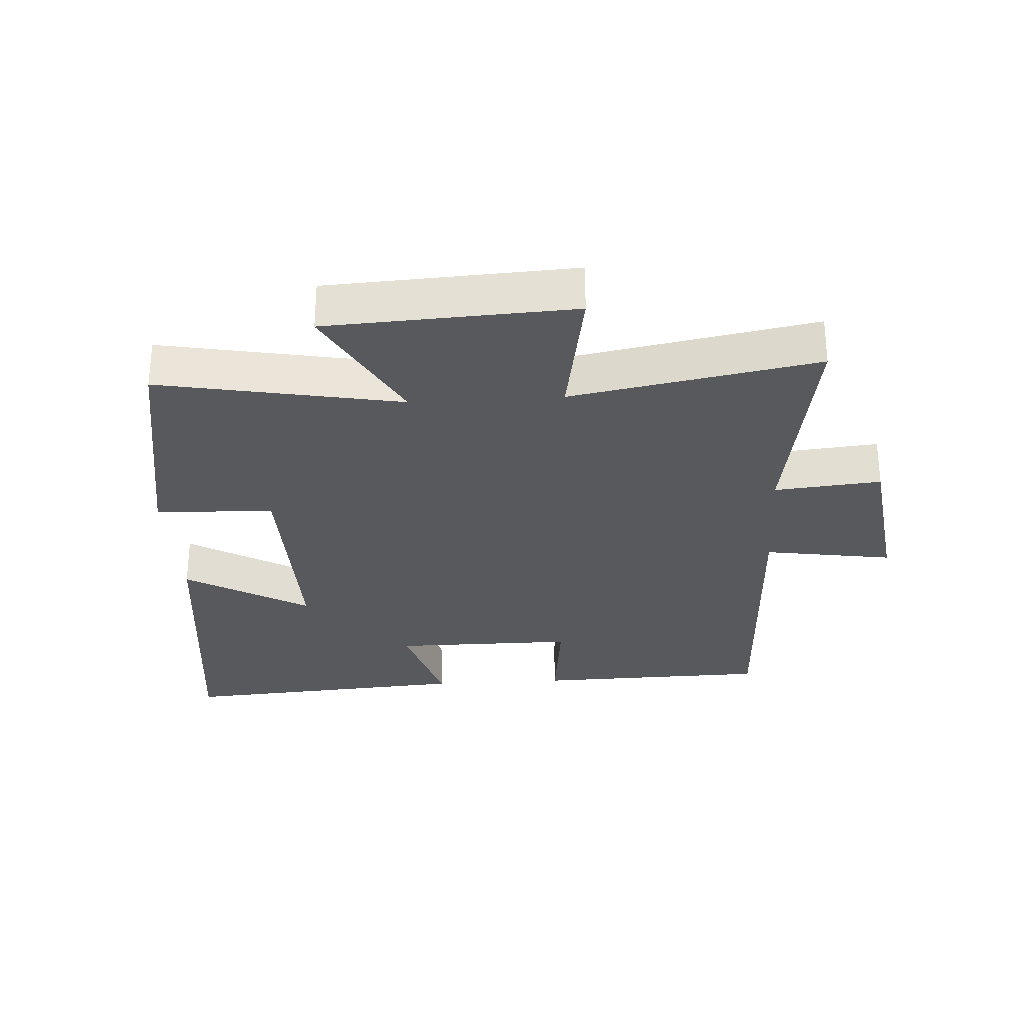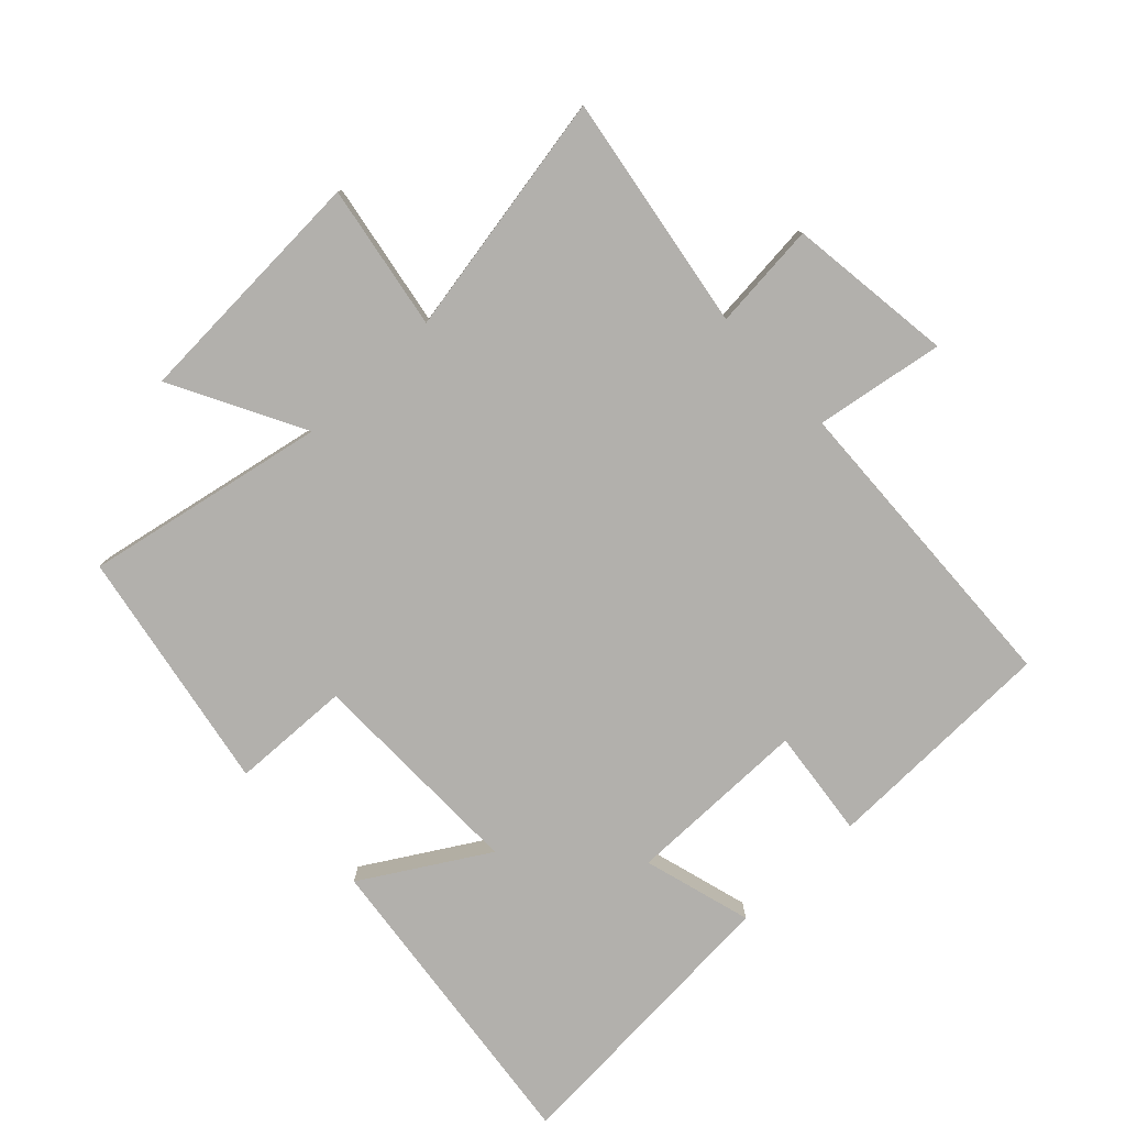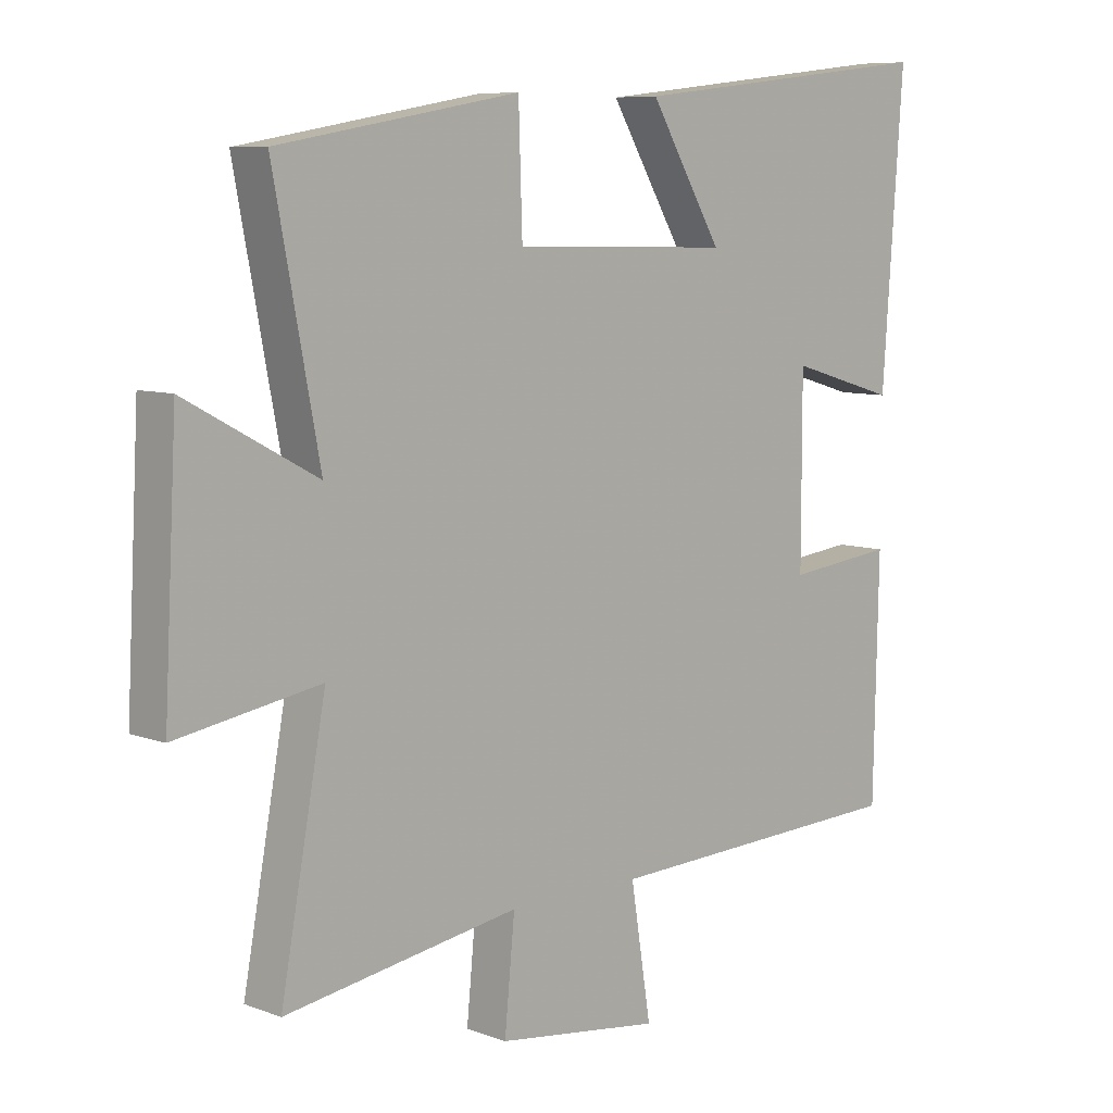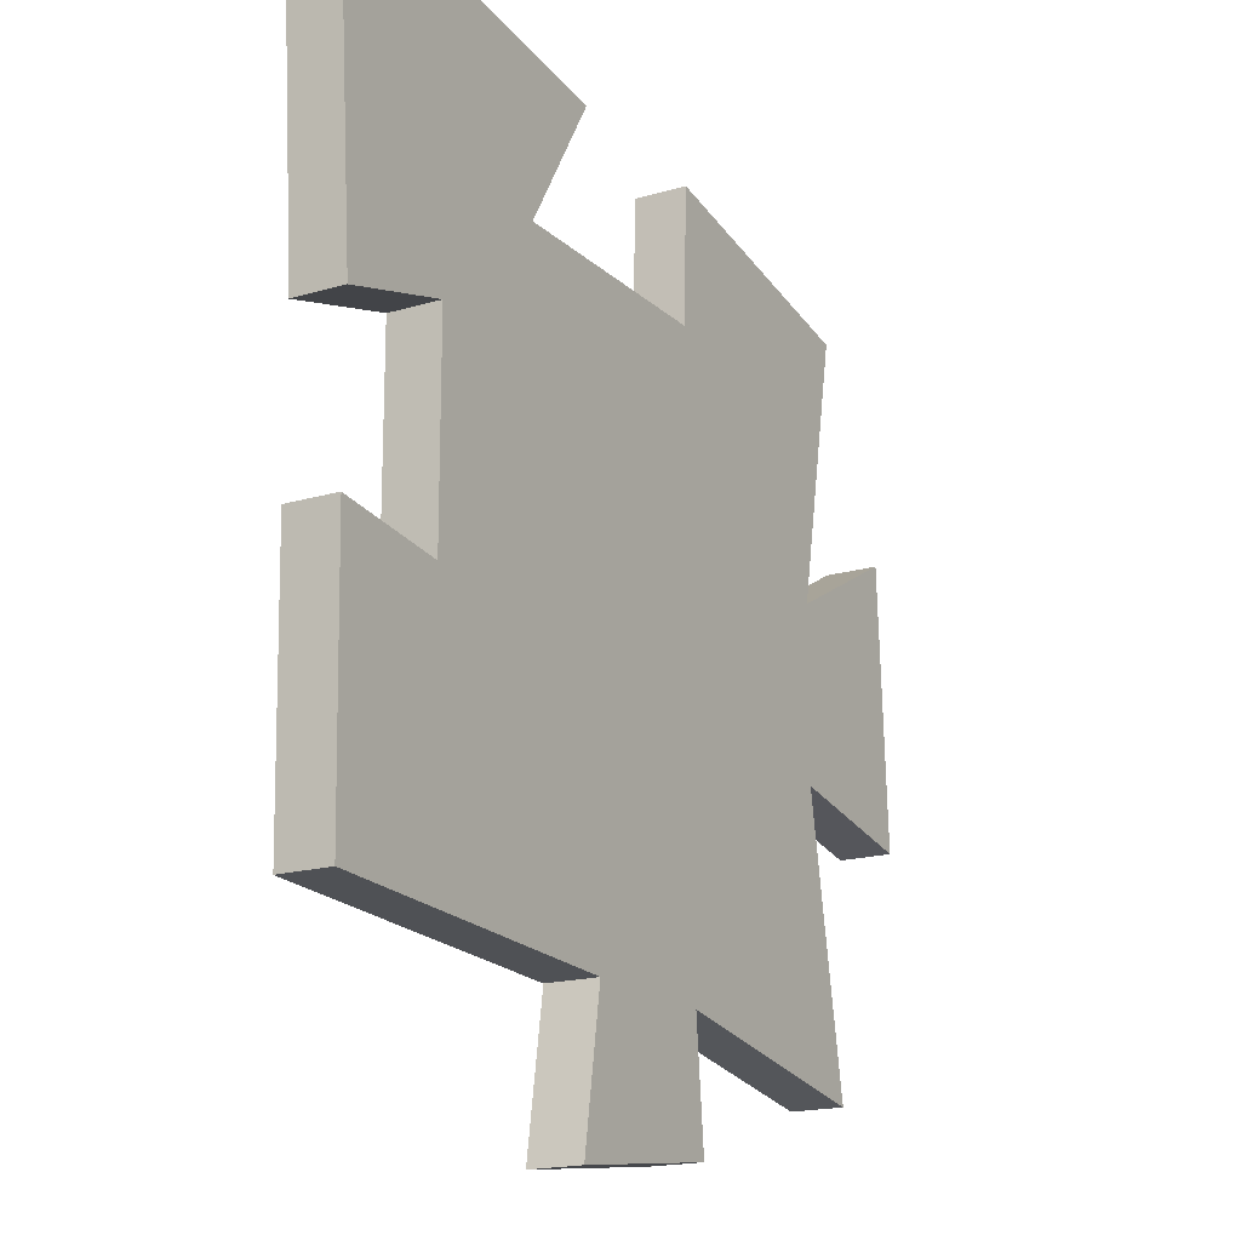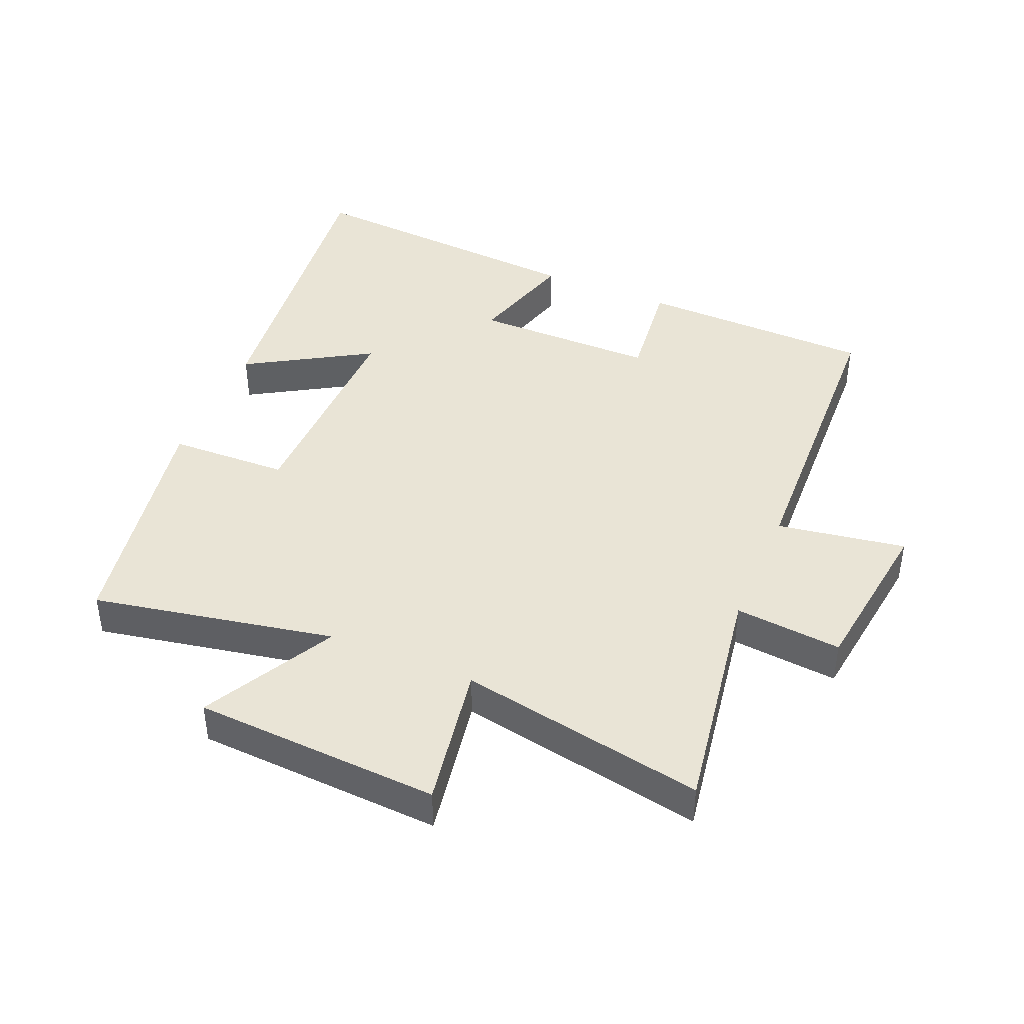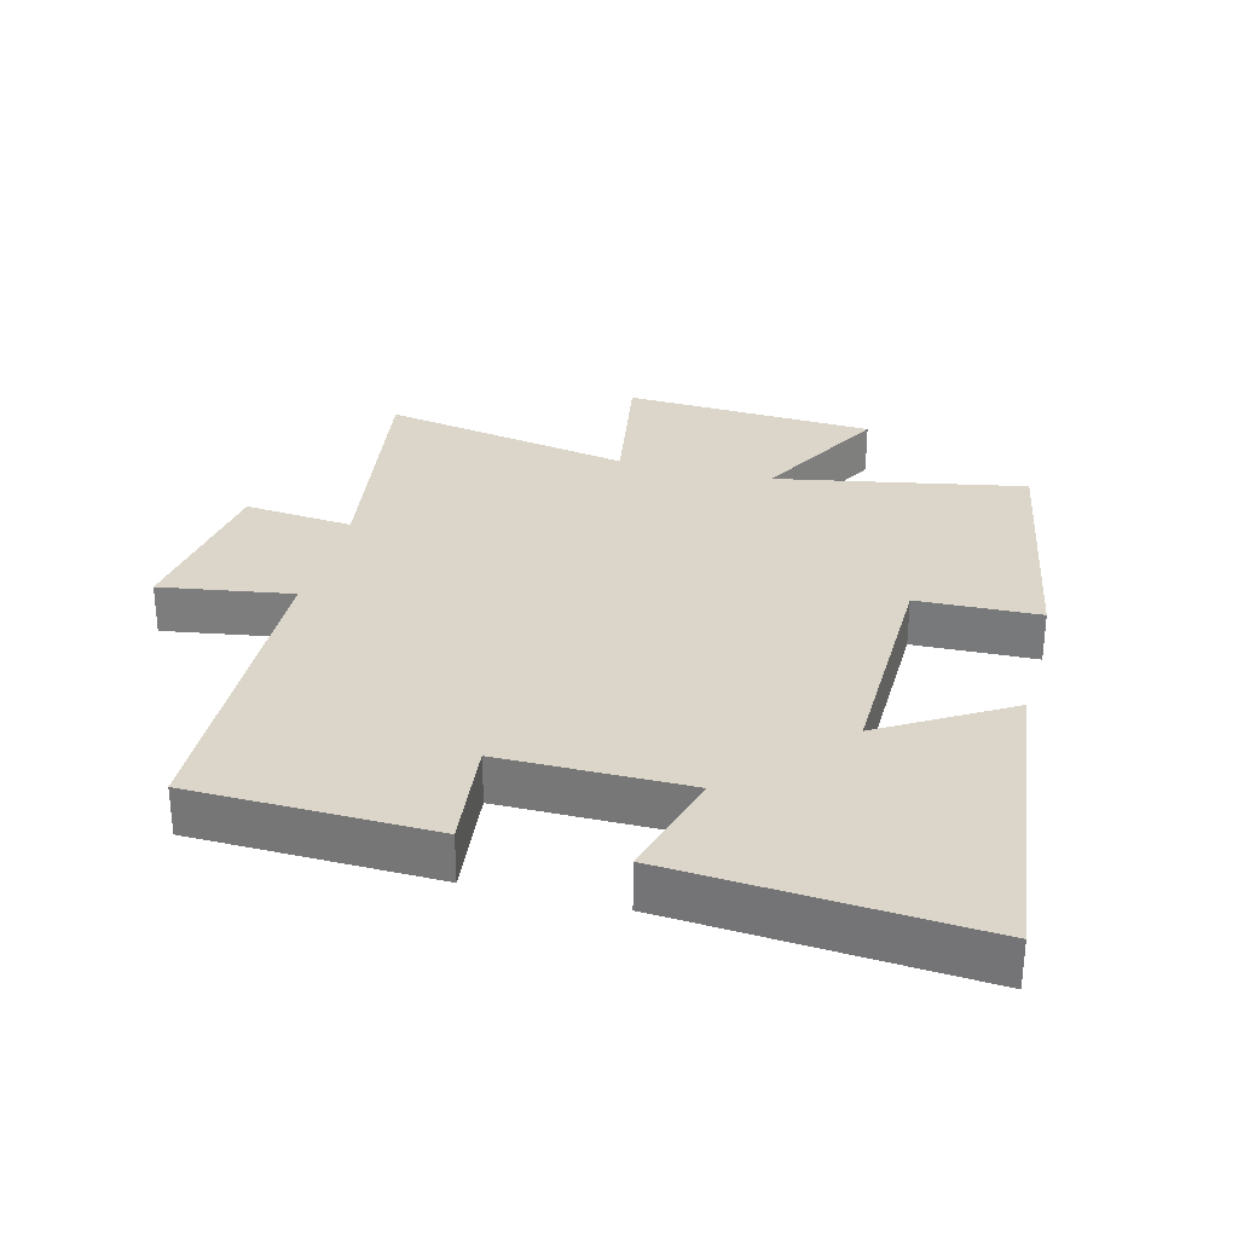
<metadata>
{"format":"obj","ext":"obj","renderer":"f3d","projection":"perspective","resolution":1024,"background":"white","views":[{"elev":-29.4,"azim":93.6,"up":"+Y"},{"elev":-78.8,"azim":133.2,"up":"+Y"},{"elev":7.9,"azim":135.9,"up":"+Z"},{"elev":-18.0,"azim":-60.1,"up":"+Z"},{"elev":42.5,"azim":112.9,"up":"+Y"},{"elev":30.0,"azim":-75.4,"up":"+Y"}]}
</metadata>
<code>
v -0.492 0.07 -0.481
v -0.5 0.07 -0.116
v -0.331 0.07 -0.135
v -0.331 0.07 0.149
v -0.5 0.07 0.1
v -0.533 0.07 0.556
v -0.043 0.07 0.5
v -0.157 0.07 0.309
v 0.187 0.07 0.315
v 0.193 0.07 0.5
v 0.572 0.07 0.433
v 0.5 0.07 0.058
v 0.705 0.07 0.168
v 0.725 0.07 -0.214
v 0.5 0.07 -0.176
v 0.571 0.07 -0.558
v 0.203 0.07 -0.5
v 0.219 0.07 -0.666
v -0.039 0.07 -0.7
v -0.007 0.07 -0.5
v -0.492 0 -0.481
v -0.5 0 -0.116
v -0.331 0 -0.135
v -0.331 0 0.149
v -0.5 0 0.1
v -0.533 0 0.556
v -0.043 0 0.5
v -0.157 0 0.309
v 0.187 0 0.315
v 0.193 0 0.5
v 0.572 0 0.433
v 0.5 0 0.058
v 0.705 0 0.168
v 0.725 0 -0.214
v 0.5 0 -0.176
v 0.571 0 -0.558
v 0.203 0 -0.5
v 0.219 0 -0.666
v -0.039 0 -0.7
v -0.007 0 -0.5
f 17 18 19 20
f 1 2 3
f 20 1 3
f 17 20 3
f 17 3 4
f 16 17 4
f 15 16 4
f 12 13 14 15
f 12 15 4
f 9 10 11 12
f 8 9 12 4
f 6 7 8
f 5 6 8
f 4 5 8
f 40 39 38 37
f 23 22 21
f 23 21 40
f 23 40 37
f 24 23 37
f 24 37 36
f 24 36 35
f 35 34 33 32
f 24 35 32
f 32 31 30 29
f 24 32 29 28
f 28 27 26
f 28 26 25
f 28 25 24
f 1 21 22 2
f 2 22 23 3
f 3 23 24 4
f 4 24 25 5
f 5 25 26 6
f 6 26 27 7
f 7 27 28 8
f 8 28 29 9
f 9 29 30 10
f 10 30 31 11
f 11 31 32 12
f 12 32 33 13
f 13 33 34 14
f 14 34 35 15
f 15 35 36 16
f 16 36 37 17
f 17 37 38 18
f 18 38 39 19
f 19 39 40 20
f 20 40 21 1

</code>
